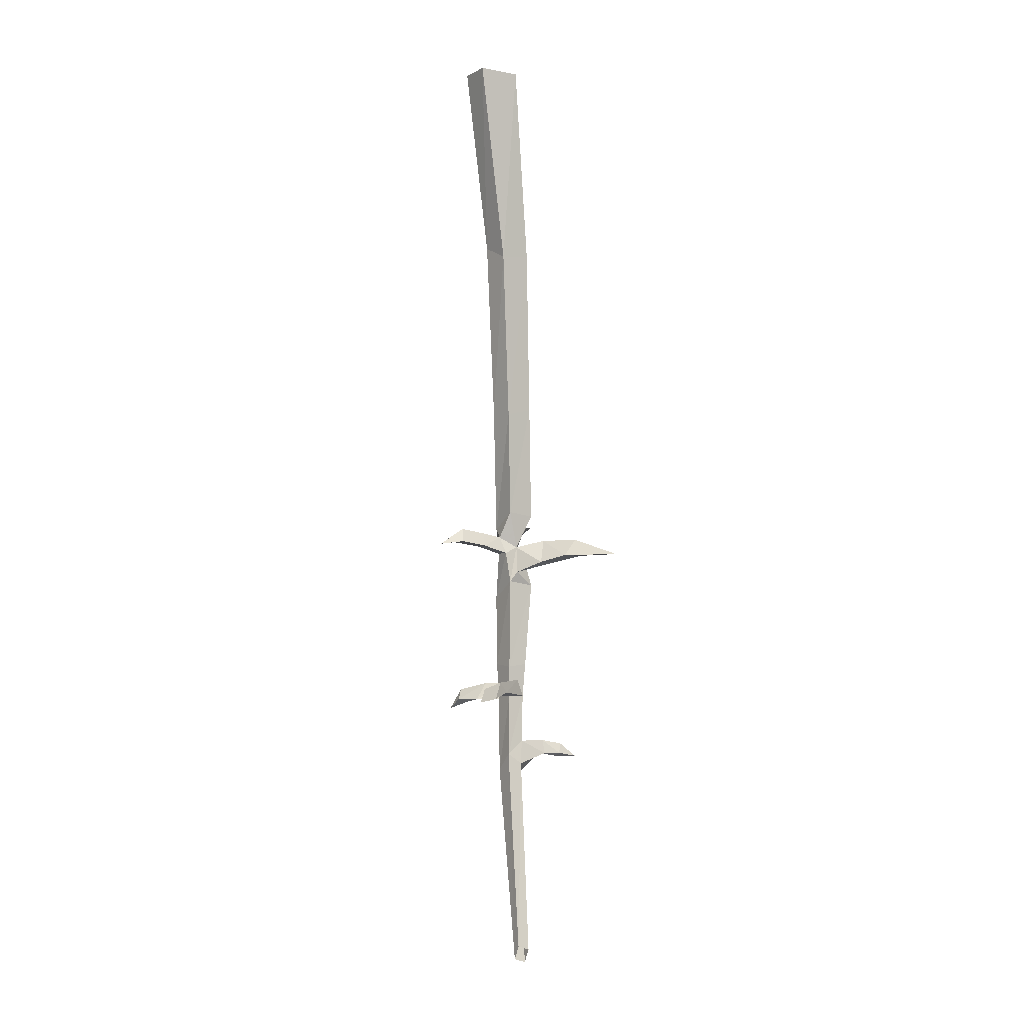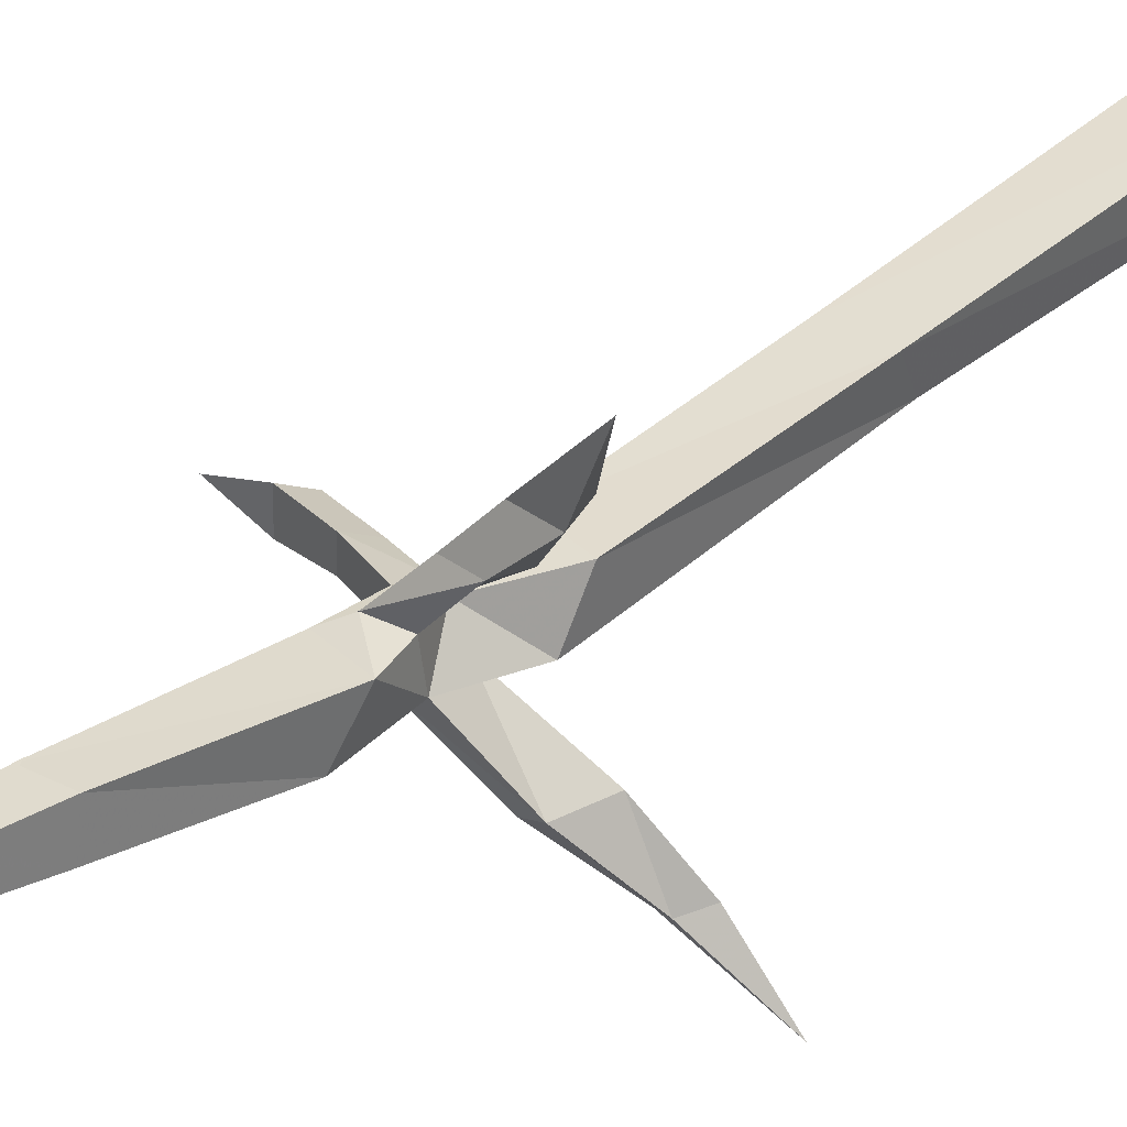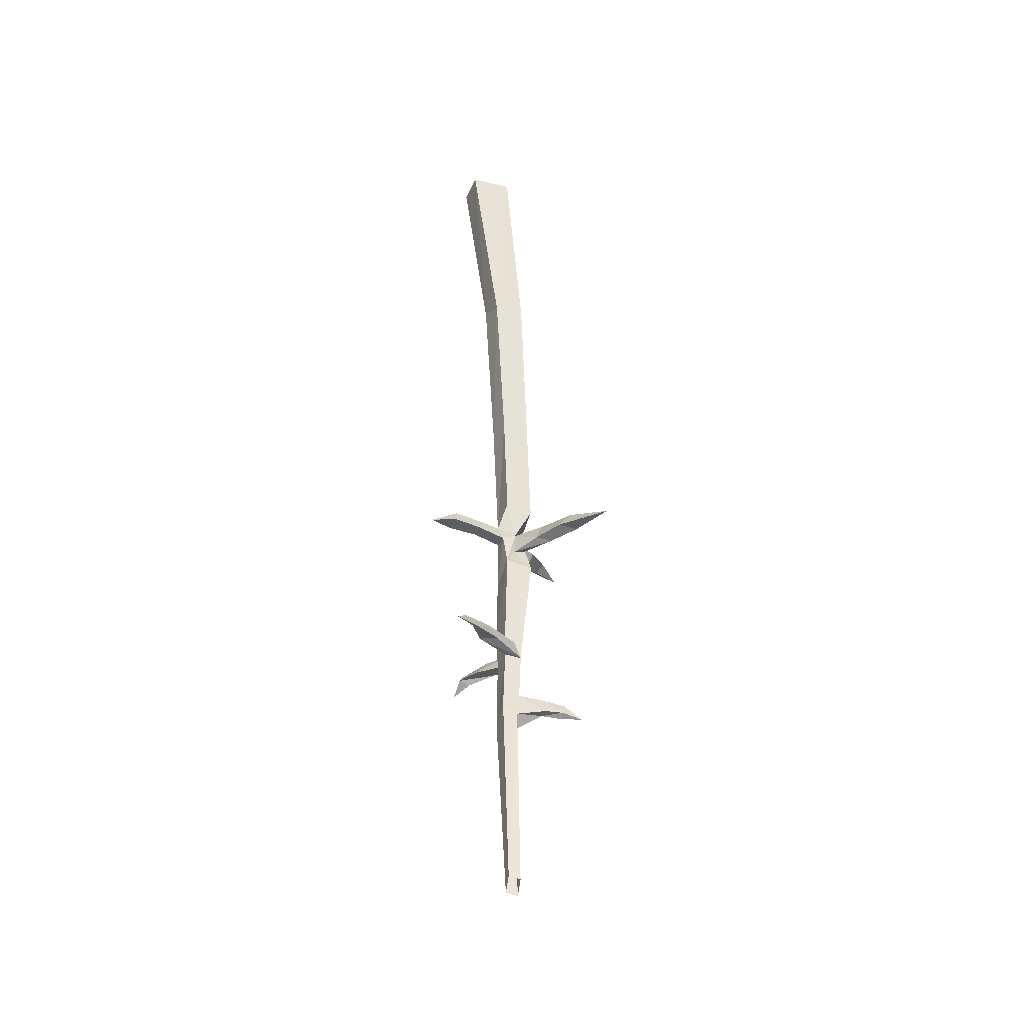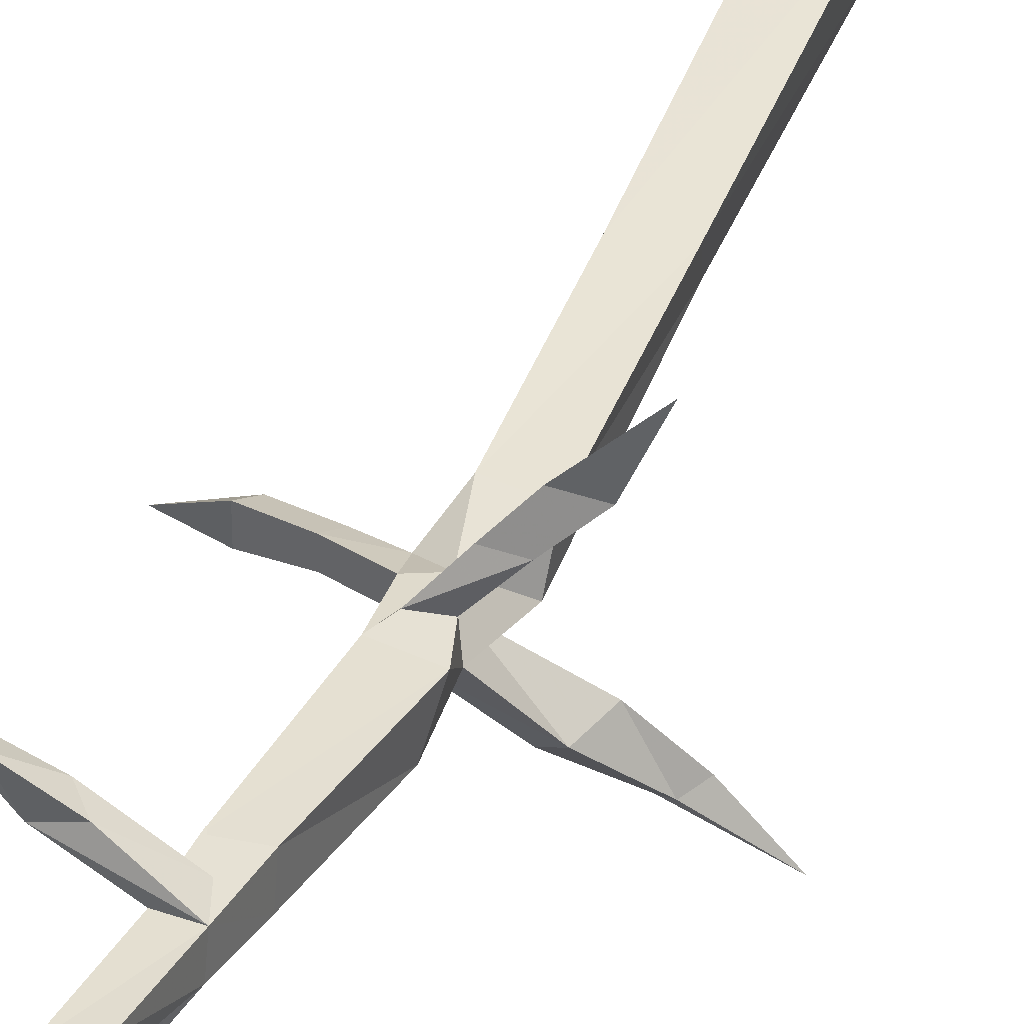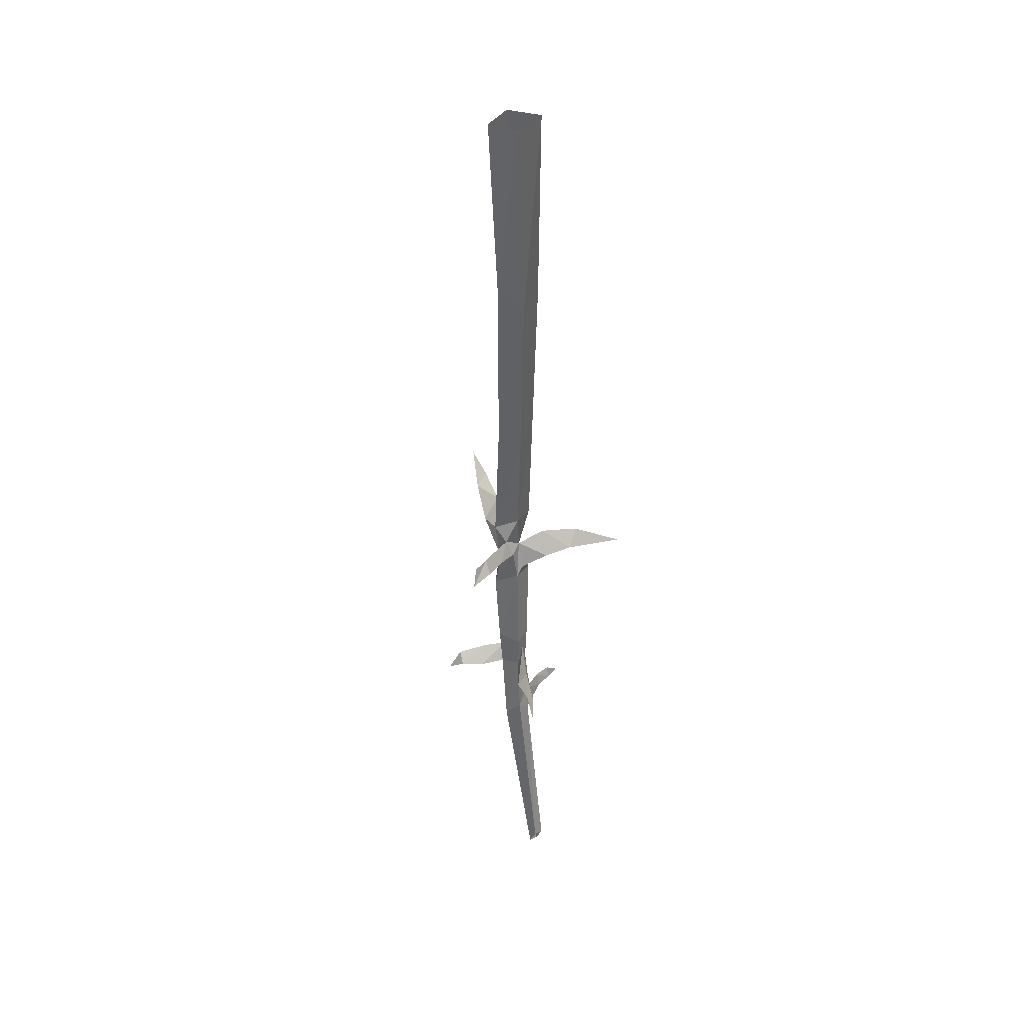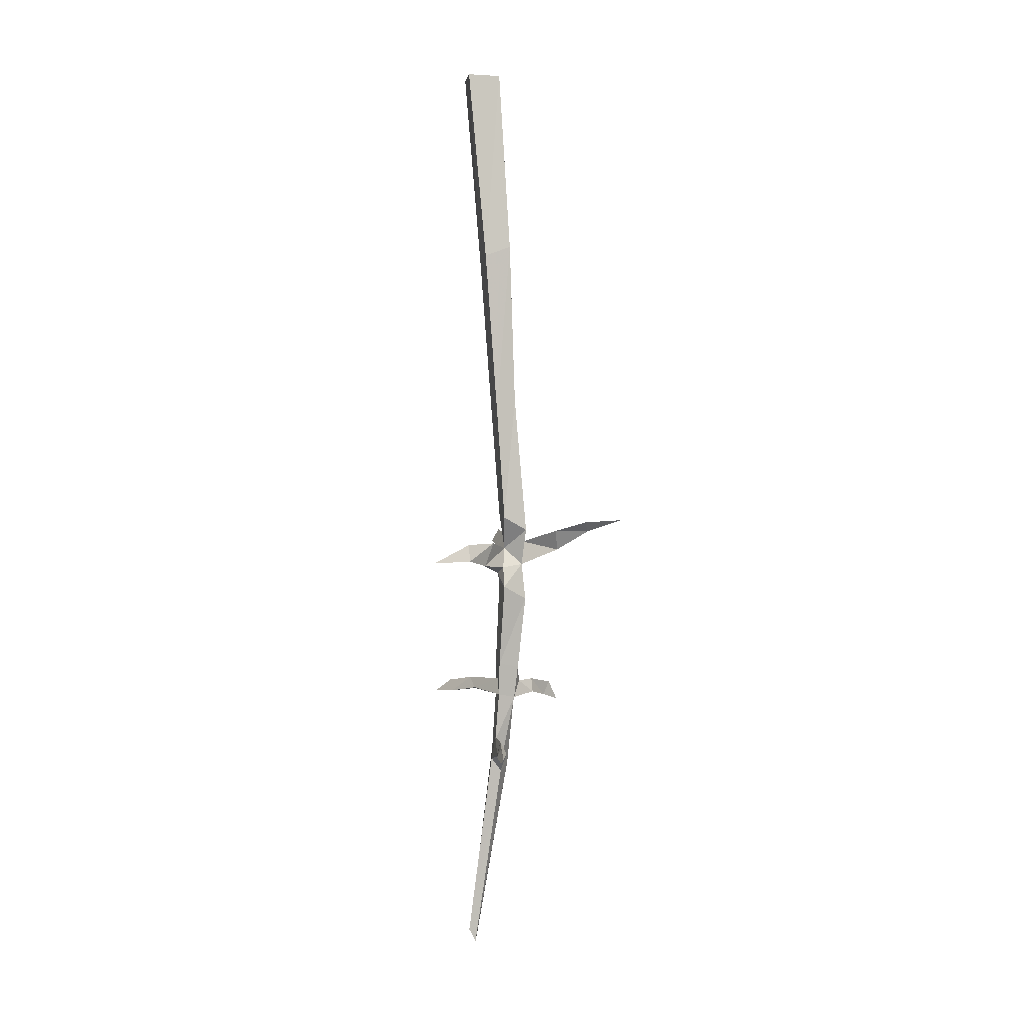
<metadata>
{"format":"obj","ext":"obj","renderer":"f3d","projection":"perspective","resolution":1024,"background":"white","views":[{"elev":-5.9,"azim":-33.9,"up":"+Y"},{"elev":33.7,"azim":45.7,"up":"+Z"},{"elev":-38.4,"azim":-22.0,"up":"+Y"},{"elev":39.3,"azim":23.6,"up":"+Z"},{"elev":35.6,"azim":-62.9,"up":"+Y"},{"elev":2.9,"azim":78.0,"up":"+Y"}]}
</metadata>
<code>
v 0.07031 -1.195 -0.02344
v 0.007812 -1.18 -0.02344
v 0.007812 -1.18 -0.05469
v 0.07031 -1.195 -0.05469
v 0.07812 -1.305 -0.07812
v 0.07812 -1.266 -0.01562
v 0.1016 -1.18 -0.02344
v 0.0625 -1.156 -0.03906
v 0.01562 -1.148 -0.03906
v -0.05469 -1.172 -0.02344
v -0.05469 -1.172 -0.0625
v 0.08594 -1.219 -0.07031
v 0.1328 -1.305 -0.07031
v 0.1172 -1.477 -0.05469
v 0.07031 -1.469 -0.0625
v 0.07031 -1.477 -0.007812
v 0.1406 -1.273 -0.01562
v 0.09375 -1.242 -0.007812
v 0.1328 -1.219 0.03906
v 0.1562 -1.164 0.01562
v 0.1719 -1.219 0.03906
v 0.125 -1.227 -0.01562
v 0.125 -1.219 -0.0625
v 0.1406 -1.133 -0.07031
v 0.1406 -1.102 -0.01562
v 0.07812 -1.094 -0.01562
v 0.07812 -1.133 -0.07812
v 0.1016 -1.164 -0.07031
v 0.1562 -1.18 -0.1484
v 0.1797 -1.18 -0.1406
v 0.1172 -1.469 -0.007812
v 0.1094 -1.547 -0.007812
v 0.1094 -1.555 -0.04688
v 0.09375 -1.516 -0.0625
v 0.07031 -1.555 -0.05469
v 0.07031 -1.547 -0.007812
v 0.0625 -1.727 -0.03906
v 0.0625 -1.688 0
v -0.007812 -1.547 0.03125
v 0.09375 -1.508 -0.007812
v 0.07031 -1.469 -0.007812
v -0.04688 -1.141 -0.03906
v -0.1094 -1.18 -0.03906
v 0.2578 -1.203 0.1797
v 0.2031 -1.164 0.08594
v 0.1719 -1.203 0.08594
v 0.2188 -1.203 0.08594
v -0.03125 -1.555 0.08594
v -0.0625 -1.531 0.08594
v -0.09375 -1.562 0.1172
v -0.04688 -1.555 0.08594
v 0.03125 -1.539 0.03906
v 0.007812 -1.516 0.04688
v 0.007812 -1.555 -0.1406
v 0.03125 -1.562 -0.1406
v 0.07812 -1.547 -0.1016
v 0.03125 -1.555 -0.09375
v 0.0625 -1.516 -0.1016
v 0.02344 -1.531 -0.1562
v 0.007812 -1.578 -0.1797
v 0.2031 -1.695 0
v 0.2109 -1.664 0.007812
v 0.25 -1.695 0.01562
v 0.2031 -1.688 0.01562
v 0.1641 -1.688 -0.01562
v 0.1641 -1.656 0
v 0.09375 -1.742 -0.01562
v 0.1016 -1.656 0
v 0.1641 -1.688 0.007812
v 0.09375 -1.711 0.007812
v 0.07812 -2.148 0.0625
v 0.07812 -2.18 0.04688
v 0.09375 -1.688 -0.02344
v 0.05469 -2.141 0.05469
v 0.2188 -1.133 -0.2031
v 0.25 -1.109 -0.1953
v 0.3125 -1.102 -0.2656
v 0.2344 -1.133 -0.2031
v 0.1953 -1.133 -0.1328
v 0.05469 -0.8359 -0.05469
v 0.1172 -0.8125 -0.04688
v 0.125 -0.8359 0
v 0.0625 -0.8516 0
v 0.03125 -0.4609 0.02344
v 0.02344 -0.4297 -0.03906
v 0.09375 -0.4297 -0.03906
v 0.1016 -0.4531 0.02344
v 0.04688 0 0.05469
v -0.04688 0 0.04688
v -0.04688 0 -0.02344
v 0.03906 0 -0.02344
v 0.05469 -2.172 0.03906
v 0.1016 -1.664 0
f 1 2 3
f 1 3 4
f 1 4 5
f 1 5 6
f 1 6 7
f 1 7 8
f 1 8 2
f 2 8 9
f 2 9 10
f 2 10 3
f 3 10 11
f 3 11 9
f 3 9 8
f 3 8 4
f 4 8 12
f 4 12 5
f 5 12 13
f 5 13 14
f 5 14 15
f 5 15 6
f 6 15 16
f 6 16 17
f 6 17 18
f 6 18 7
f 7 18 19
f 7 19 20
f 7 20 21
f 7 21 22
f 7 22 23
f 7 23 24
f 7 24 25
f 7 25 26
f 7 26 8
f 8 26 27
f 8 27 12
f 12 27 28
f 12 28 29
f 12 29 30
f 12 30 23
f 12 23 13
f 13 23 17
f 13 17 31
f 13 31 14
f 14 31 32
f 14 32 33
f 14 33 34
f 14 34 15
f 15 34 35
f 15 35 16
f 16 35 36
f 36 35 37
f 36 37 38
f 36 38 32
f 36 32 39
f 36 39 40
f 36 40 41
f 10 42 43
f 10 43 11
f 11 43 42
f 11 42 9
f 9 42 10
f 21 19 18
f 21 18 22
f 22 18 17
f 22 17 23
f 44 45 46
f 44 46 47
f 44 47 45
f 45 47 20
f 45 20 46
f 46 20 19
f 46 19 21
f 46 21 47
f 47 21 20
f 48 49 50
f 48 50 51
f 48 51 39
f 48 39 52
f 48 52 53
f 48 53 49
f 49 53 51
f 49 51 50
f 52 32 40
f 52 40 53
f 53 40 39
f 53 39 51
f 32 52 39
f 54 55 56
f 54 56 57
f 54 57 58
f 54 58 59
f 54 59 60
f 54 60 55
f 55 60 59
f 55 59 58
f 55 58 56
f 56 58 34
f 56 34 33
f 56 33 35
f 56 35 57
f 57 35 34
f 57 34 58
f 61 62 63
f 61 63 64
f 61 64 65
f 61 65 66
f 61 66 62
f 62 66 64
f 62 64 63
f 65 67 68
f 65 68 66
f 66 68 69
f 66 69 64
f 64 69 65
f 65 69 70
f 65 70 67
f 67 70 71
f 67 71 72
f 67 72 37
f 67 37 73
f 67 73 68
f 68 70 69
f 70 68 38
f 70 38 74
f 70 74 71
f 75 76 77
f 75 77 78
f 75 78 30
f 75 30 29
f 75 29 79
f 75 79 76
f 76 79 78
f 76 78 77
f 79 29 28
f 79 28 30
f 79 30 78
f 28 23 30
f 23 28 24
f 24 28 27
f 24 27 80
f 24 80 81
f 24 81 25
f 25 81 82
f 25 82 26
f 26 82 83
f 26 83 27
f 27 83 80
f 80 83 84
f 80 84 85
f 80 85 81
f 81 85 86
f 81 86 82
f 82 86 87
f 82 87 83
f 83 87 84
f 84 87 88
f 84 88 89
f 84 89 85
f 85 89 90
f 85 90 86
f 86 90 91
f 86 91 87
f 87 91 88
f 37 72 92
f 37 92 38
f 38 92 74
f 35 33 73
f 35 73 37
f 32 38 93
f 32 93 33
f 33 93 73
f 17 16 31
f 31 16 40
f 31 40 32

</code>
